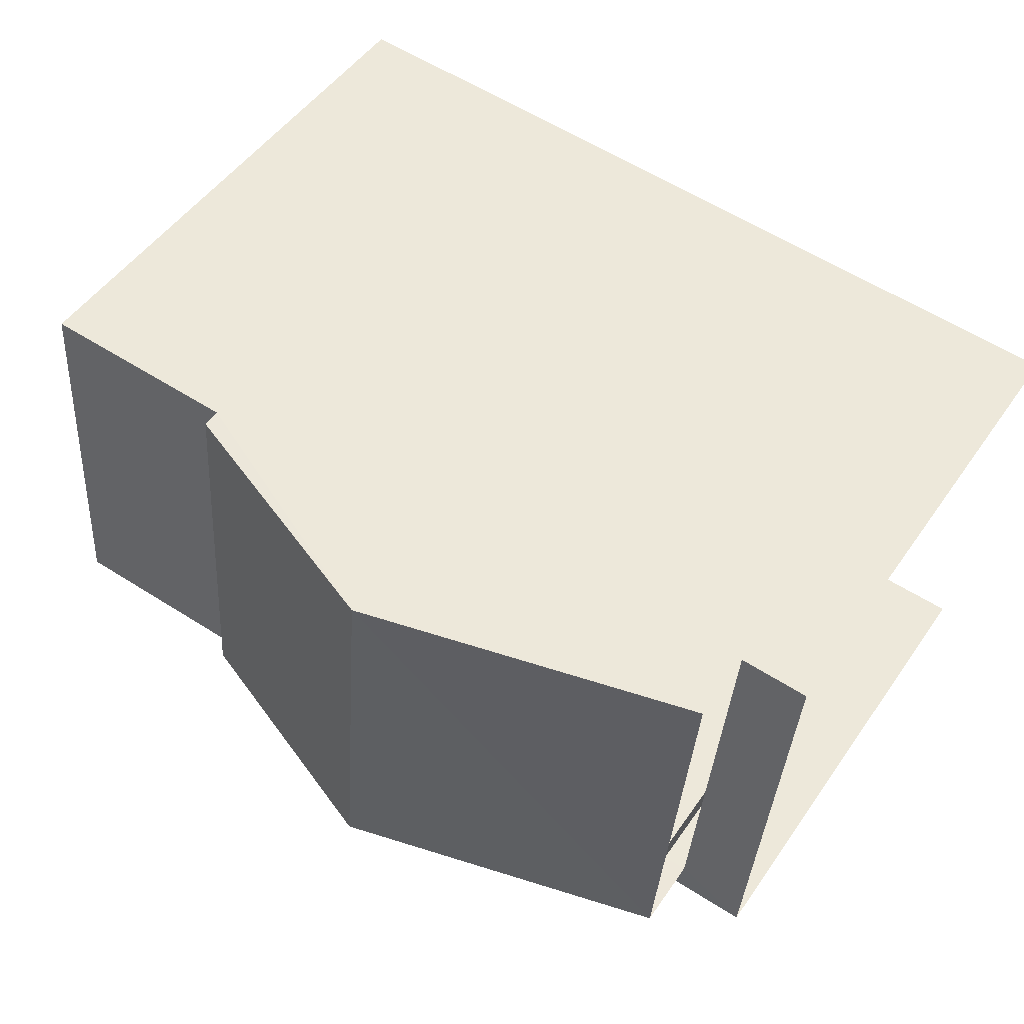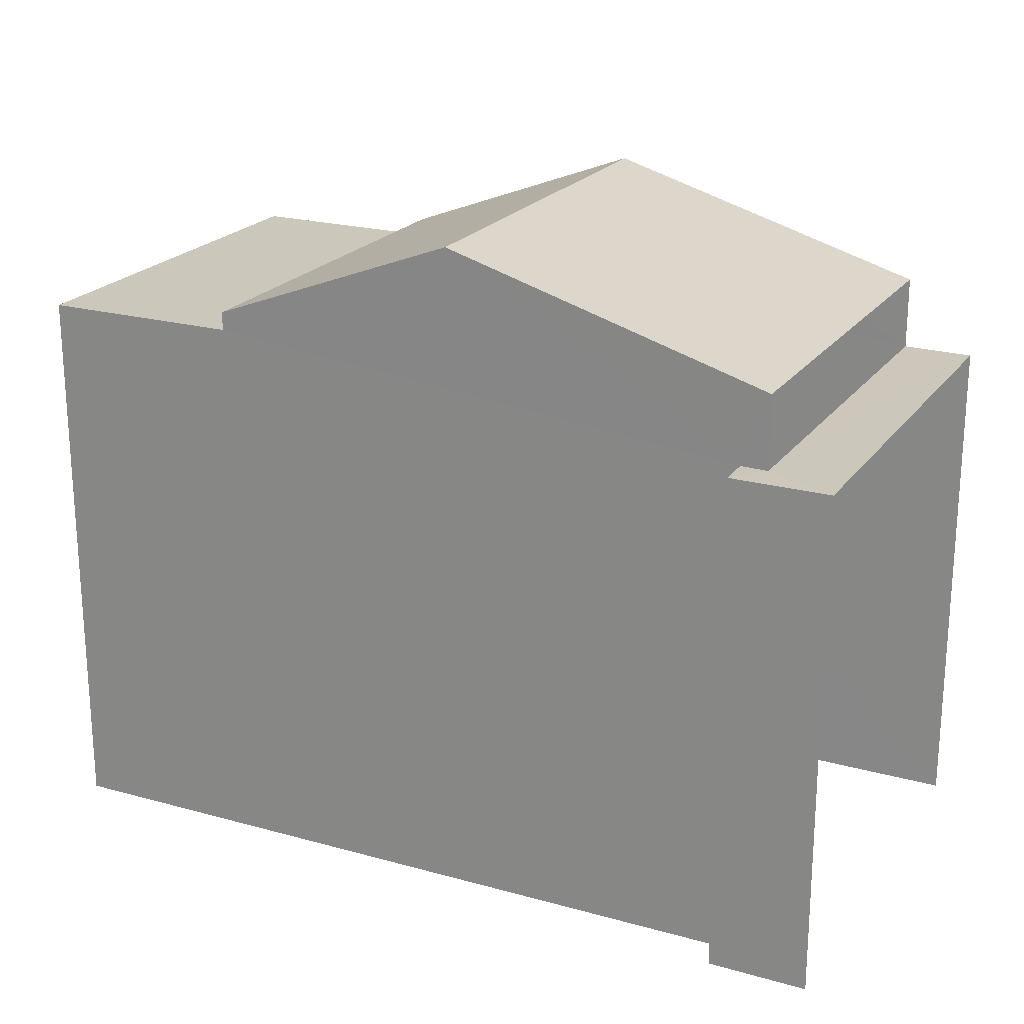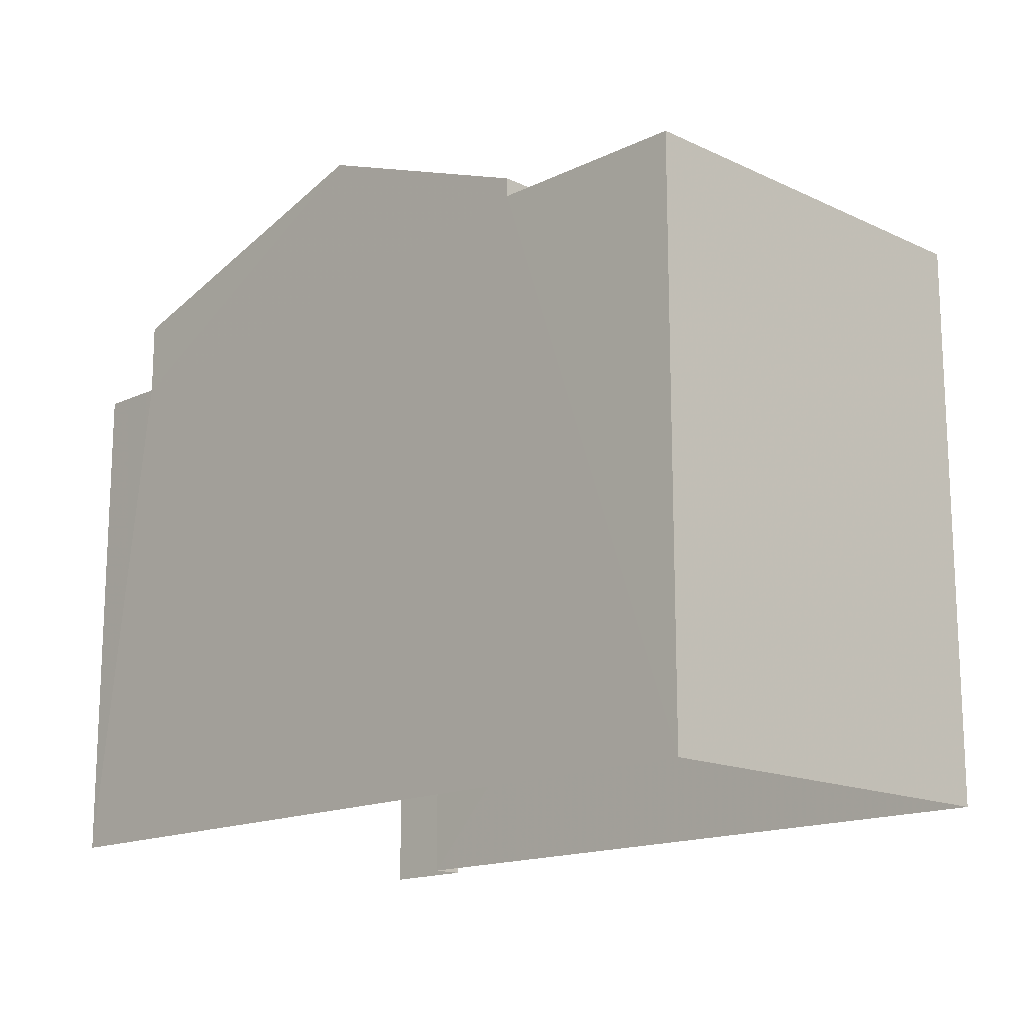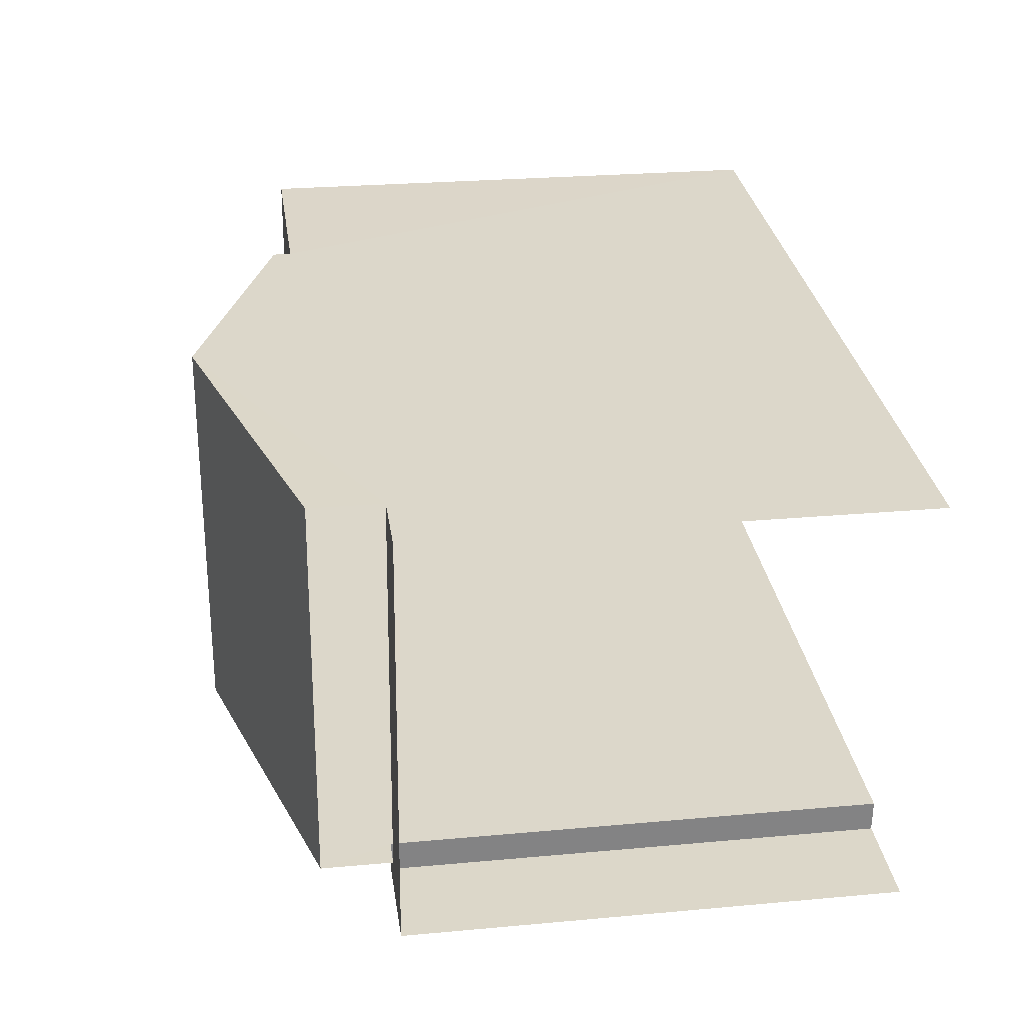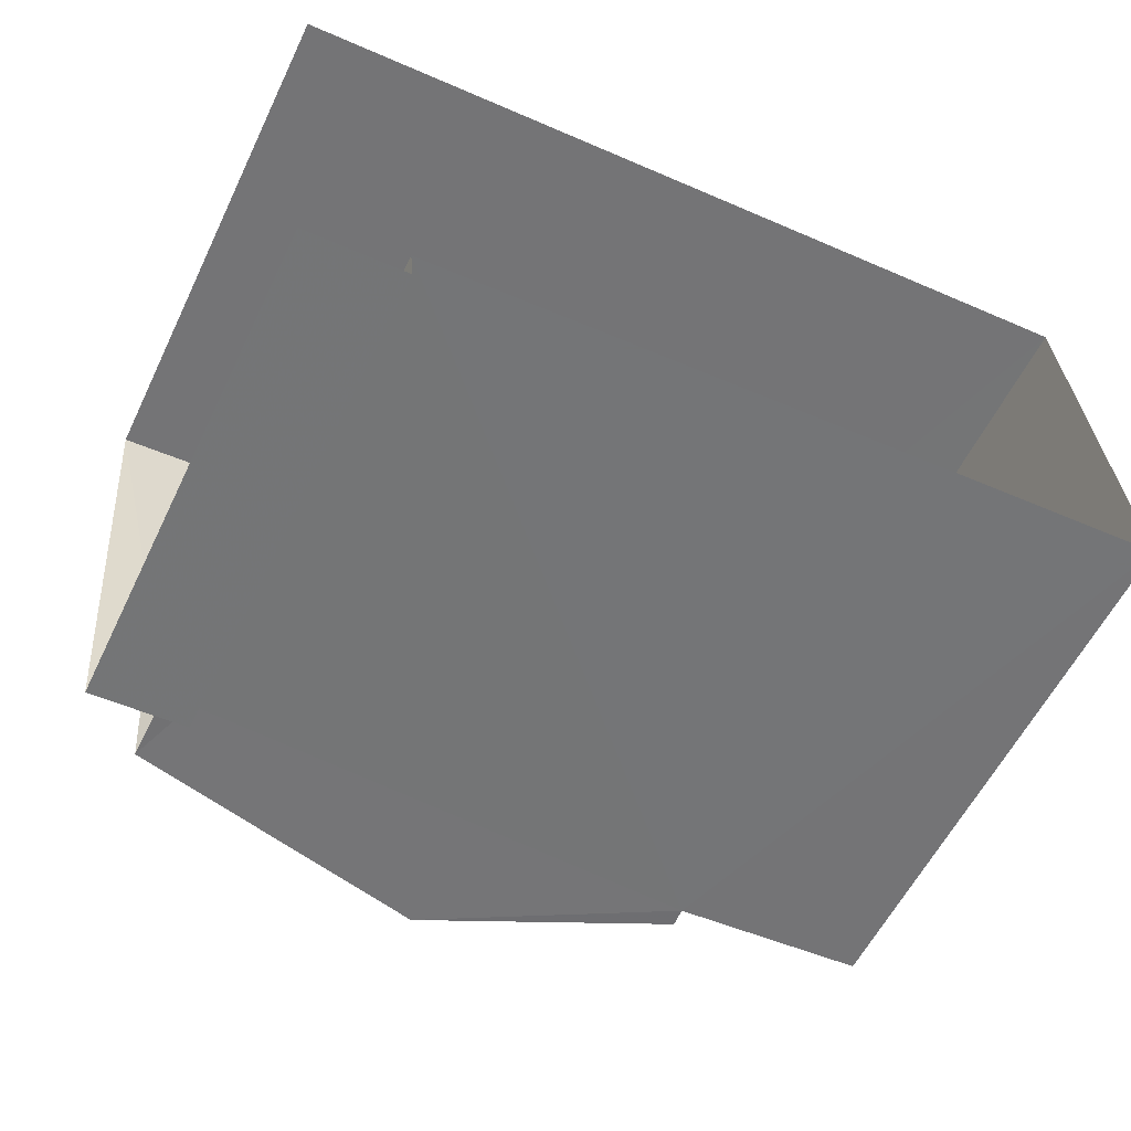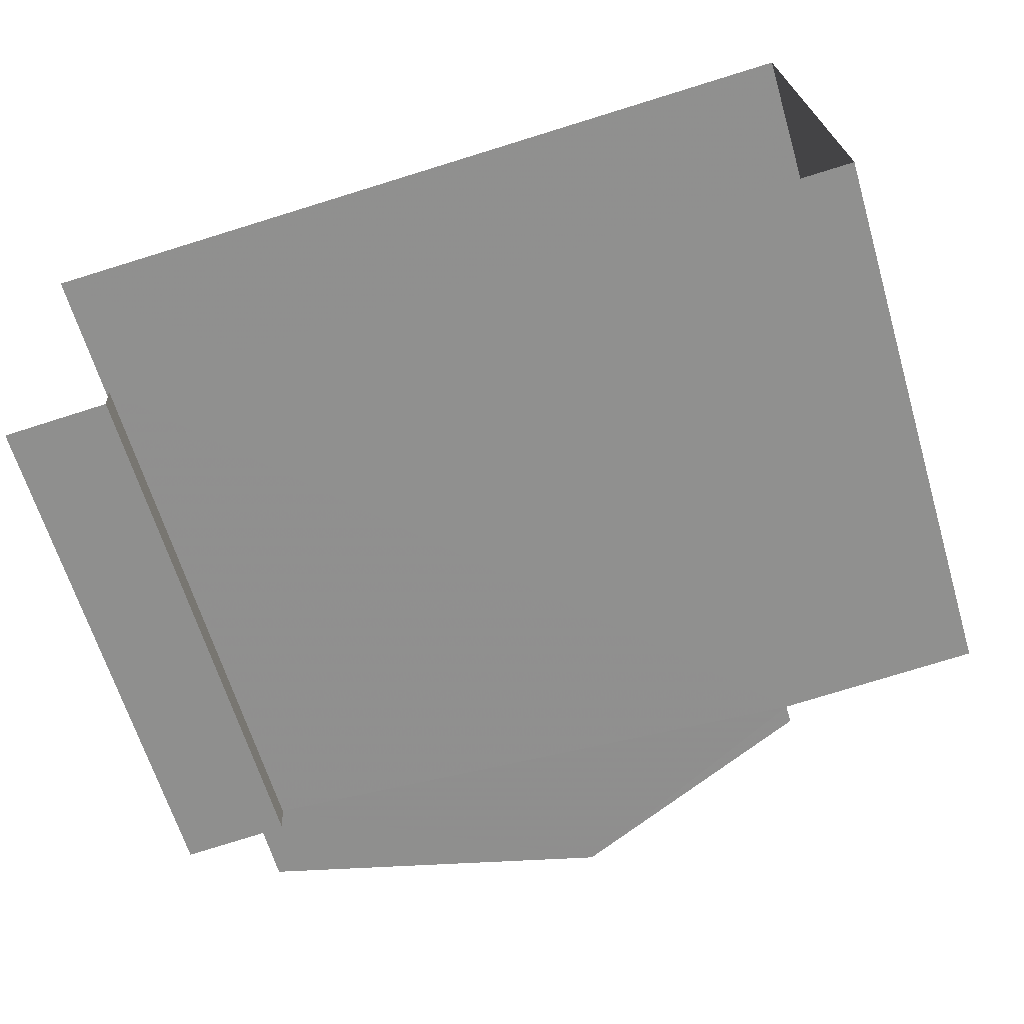
<metadata>
{"format":"obj","ext":"obj","renderer":"f3d","projection":"perspective","resolution":1024,"background":"white","views":[{"elev":50.1,"azim":33.3,"up":"+Y"},{"elev":21.7,"azim":21.5,"up":"+Z"},{"elev":-15.6,"azim":-138.8,"up":"+Z"},{"elev":25.7,"azim":81.7,"up":"+Y"},{"elev":-58.0,"azim":154.2,"up":"+Y"},{"elev":-63.8,"azim":-163.5,"up":"+Y"}]}
</metadata>
<code>
v -3.737e+05 -1.045e+05 24.92
v -3.737e+05 -1.045e+05 24.92
v -3.737e+05 -1.045e+05 24.92
v -3.737e+05 -1.045e+05 24.92
v -3.737e+05 -1.045e+05 24.92
v -3.737e+05 -1.045e+05 24.92
v -3.737e+05 -1.045e+05 31.02
v -3.737e+05 -1.045e+05 31.02
v -3.737e+05 -1.045e+05 31.02
v -3.737e+05 -1.045e+05 31.02
v -3.737e+05 -1.045e+05 31.02
v -3.737e+05 -1.045e+05 31.02
v -3.737e+05 -1.045e+05 31.89
v -3.737e+05 -1.045e+05 31.89
v -3.737e+05 -1.045e+05 33.04
v -3.737e+05 -1.045e+05 33.04
v -3.737e+05 -1.045e+05 31.89
v -3.737e+05 -1.045e+05 31.89
v -3.737e+05 -1.045e+05 31.67
v -3.737e+05 -1.045e+05 31.67
v -3.737e+05 -1.045e+05 31.67
v -3.737e+05 -1.045e+05 31.67
f 1 2 3
f 3 2 4
f 1 5 2
f 4 2 6
f 11 1 3
f 11 10 1
f 9 14 13
f 9 12 14
f 7 8 9
f 8 10 9
f 9 11 12
f 9 10 11
f 13 14 15
f 16 13 15
f 17 18 16
f 15 17 16
f 19 20 21
f 19 22 20
f 20 4 6
f 21 20 6
f 2 5 8
f 7 2 8
f 11 3 12
f 14 12 15
f 22 3 4
f 17 15 22
f 22 4 20
f 12 3 22
f 15 12 22
f 22 18 17
f 22 19 18
f 8 5 1
f 10 8 1
f 13 16 7
f 9 13 7
f 16 18 19
f 6 19 21
f 7 19 2
f 2 19 6
f 7 16 19

</code>
